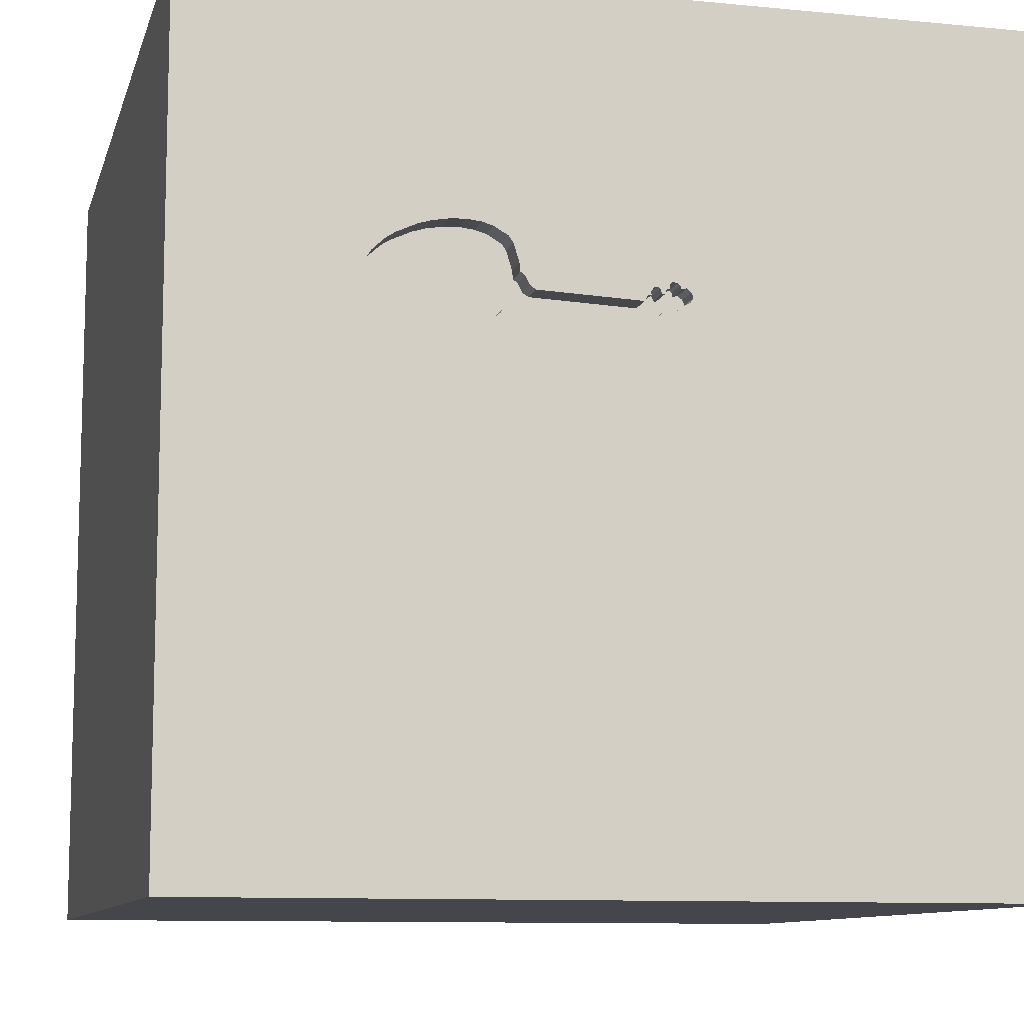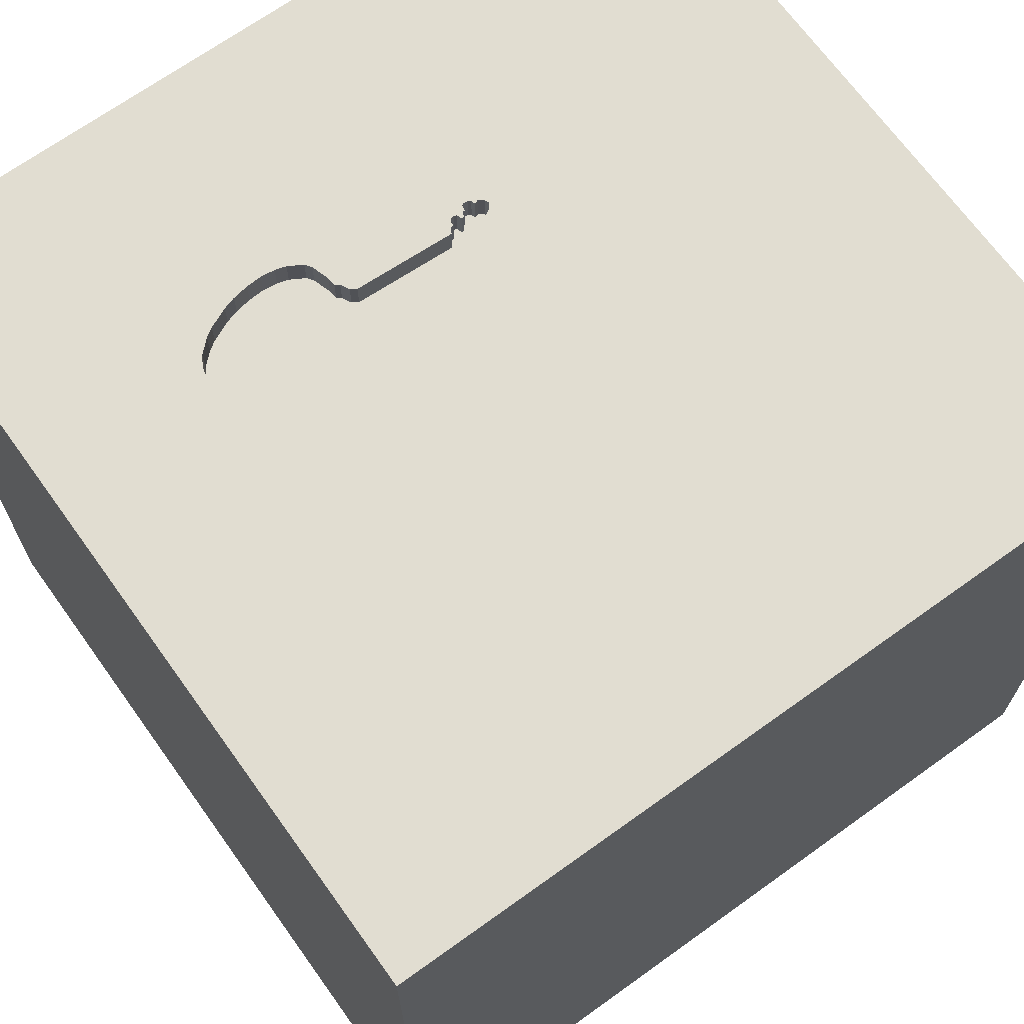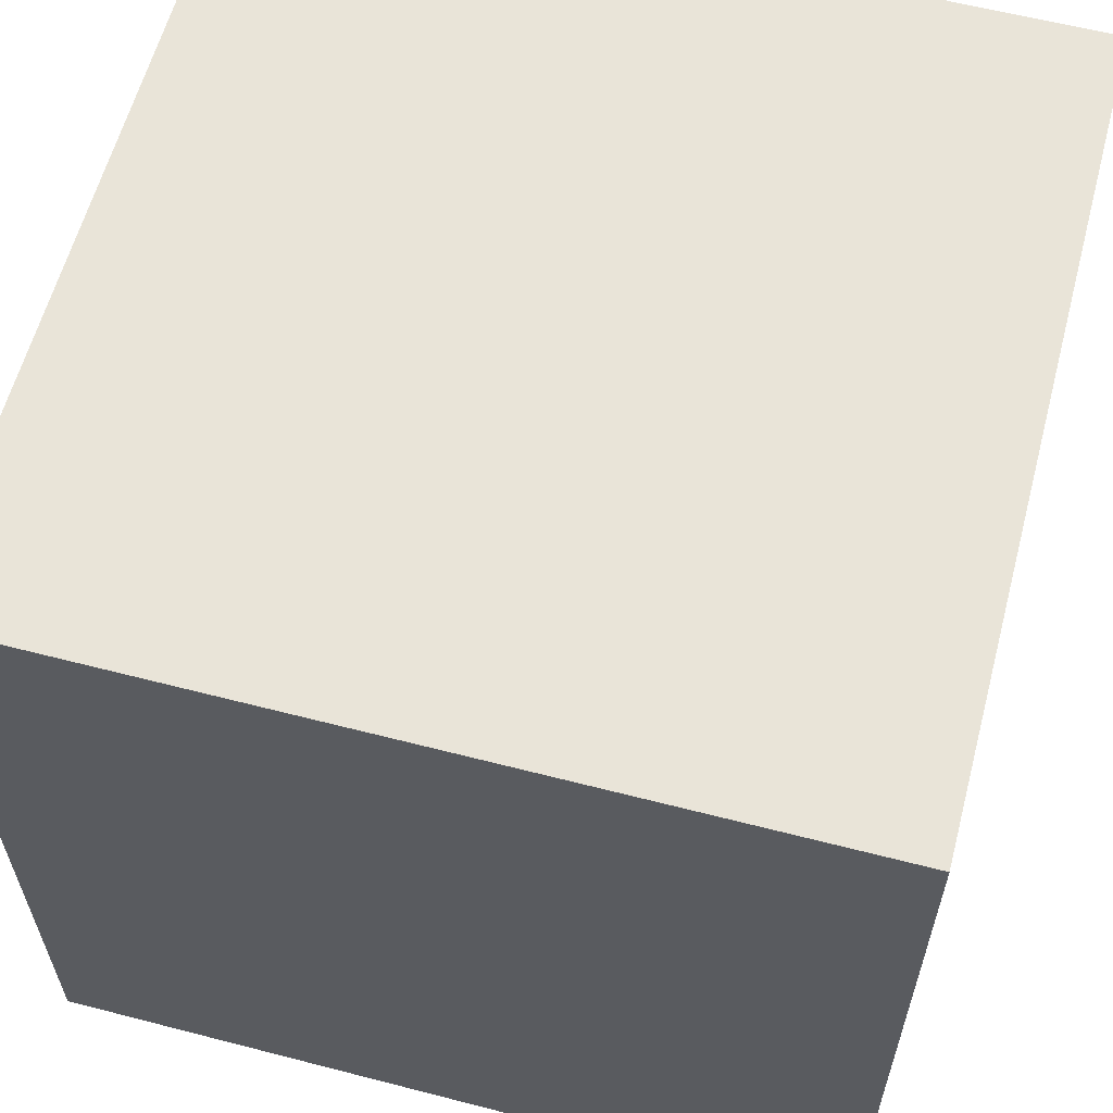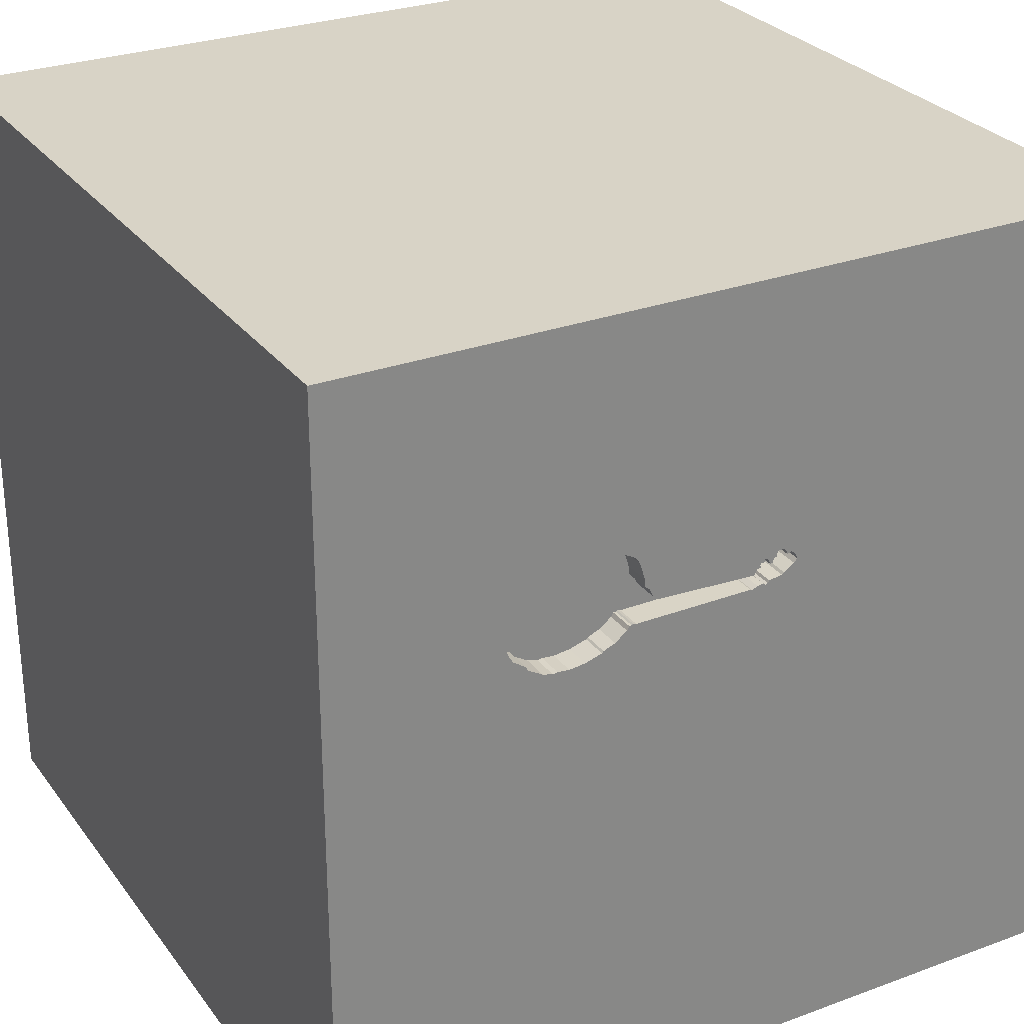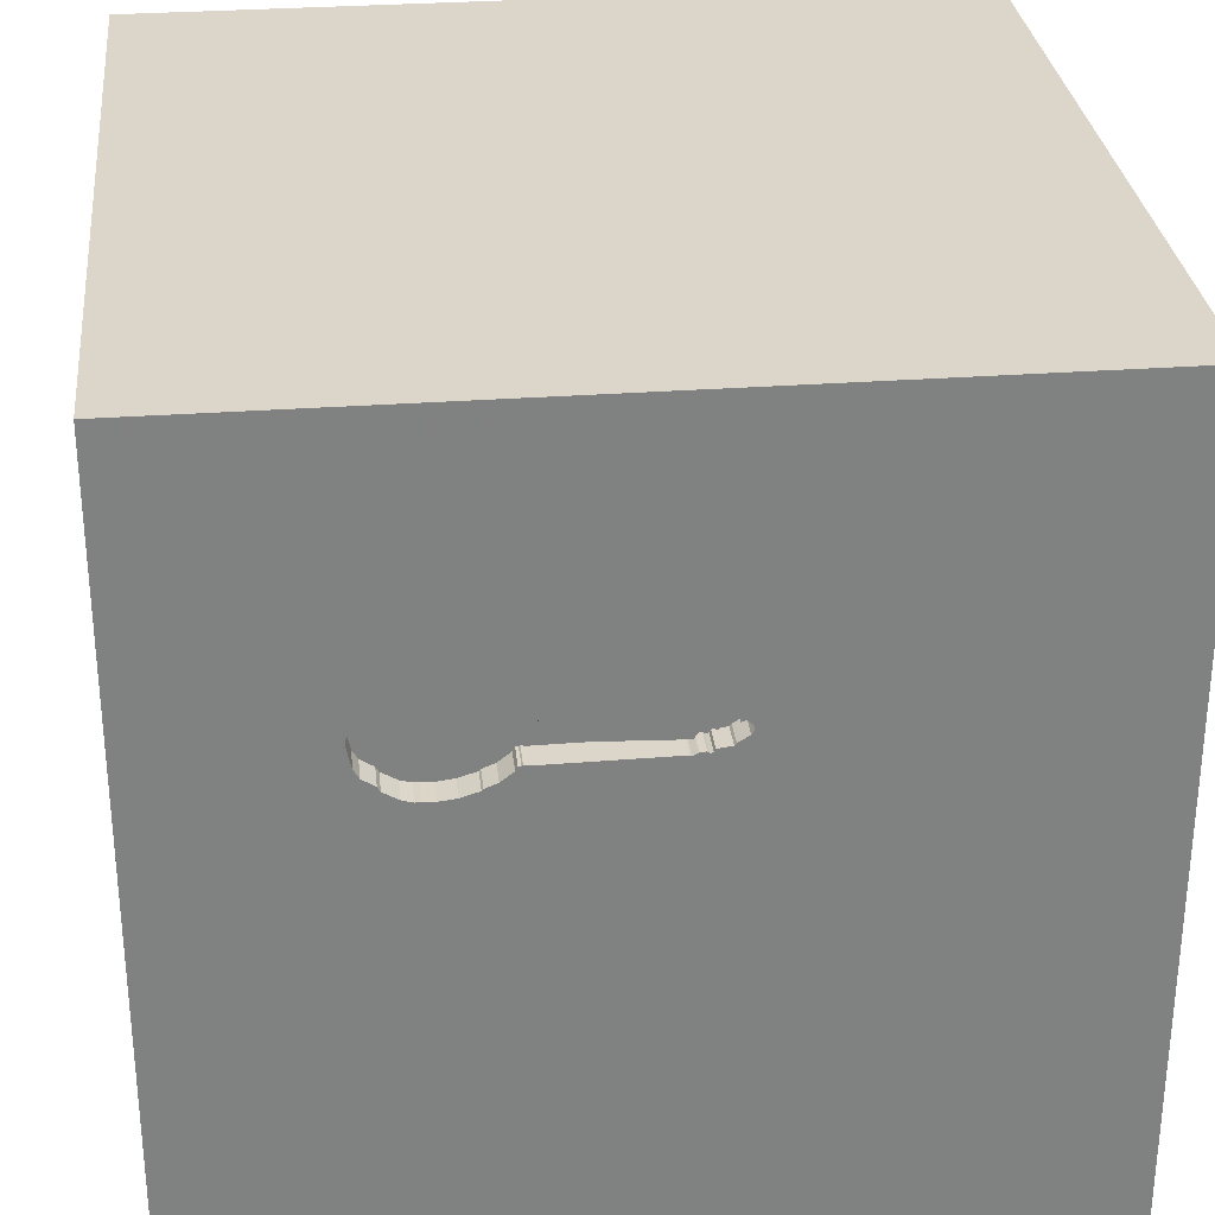
<metadata>
{"format":"obj","ext":"obj","renderer":"f3d","projection":"perspective","resolution":1024,"background":"white","views":[{"elev":-10.1,"azim":166.0,"up":"+Z"},{"elev":68.8,"azim":144.3,"up":"+Y"},{"elev":60.5,"azim":104.8,"up":"+Z"},{"elev":28.2,"azim":150.9,"up":"+Z"},{"elev":30.1,"azim":173.9,"up":"+Z"}]}
</metadata>
<code>
o guitar_74
v 0.3919 1.5 0.3943
v 0.7863 1.5 0.3531
v 0.6865 1.5 0.6569
v 0.6865 1.4 0.6569
v -0.08998 1.5 0.4033
v -0.09787 1.5 0.4741
v -0.1524 1.5 0.4939
v -0.1524 1.4 0.4939
v -0.1126 1.5 0.4056
v -0.1126 1.4 0.4056
v 0.4984 1.5 0.3261
v 0.4984 1.4 0.3261
v -0.135 1.5 0.4746
v -0.135 1.4 0.4746
v -0.9831 -1.061 -1.5
v -0.7926 0.7861 -1.5
v -0.7292 -0.2083 -1.5
v -0.7292 1.25 1.5
v -0.9635 -0.5208 1.5
v -1.094 -1.5 -0.3125
v -0.7812 -1.5 -0.7292
v -0.625 -1.5 1.159
v -0.8659 1.5 0.4134
v -0.8333 1.5 1.5
v -1.016 0.8724 1.5
v -0.1699 1.5 0.5178
v 0.4363 1.5 0.6666
v 0.4363 1.4 0.6666
v -0.1304 1.5 0.4032
v -0.1304 1.4 0.4032
v 0.5013 1.5 0.3228
v -0.2358 1.5 0.4852
v 0.7912 1.5 0.6032
v 0.5042 1.5 0.3196
v 0.5042 1.4 0.3196
v 0.638 0.5469 1.5
v 0.2116 -0.1888 -1.5
v 0.4167 -0.1562 1.5
v 0.332 0.9375 -1.5
v 0.1562 1.146 1.5
v 0.1562 -0.625 1.5
v 0.4297 -1.5 0.4687
v 0.6771 -1.5 0.1042
v 0.6771 -1.5 1.003
v 0.1562 -1.5 -0.4427
v -0.1302 -1.5 -1.5
v 0.3646 -1.5 -1.172
v -0.1042 -1.5 1.5
v 0.3303 1.5 0.5079
v 0.3142 1.5 0.4755
v -0.1302 1.5 -1.5
v 0.1302 1.5 1.5
v 0.3774 1.5 0.3926
v 0.861 -0.9635 -1.5
v 0.625 -1.224 1.5
v 0.4037 1.5 0.3923
v 0.4037 1.4 0.3923
v 0.359 1.5 0.5815
v -0.1896 1.5 0.5145
v 0.3853 1.5 0.6371
v 0.3853 1.4 0.6371
v 0.8496 1.5 0.4129
v 0.8496 1.4 0.4129
v -0.1693 -1.068 -1.5
v 0.02604 -1.094 1.5
v -0.1042 0.6771 1.5
v -0.1562 -0.1562 1.5
v -0.2995 -1.5 -0.625
v 0 -1.5 0.05208
v 0.02604 -1.5 1.198
v -0.2148 1.5 0.07812
v -0.1083 1.5 0.4959
v -0.01953 1.5 0.7422
v 0.527 1.5 0.6839
v 0.527 1.4 0.6839
v 0.2929 1.5 0.4619
v 0.2929 1.4 0.4619
v -0.1353 1.5 0.4125
v -0.1353 1.4 0.4125
v 0.3774 1.4 0.3926
v -0.08998 1.4 0.4033
v 0.369 1.5 0.6141
v 1.25 -0.8854 1.5
v 1.12 0.1693 -1.5
v 1.211 0.1823 1.5
v 1.198 -1.5 -0.7292
v 1.25 -1.5 0.5208
v 1.146 -1.5 -0.1562
v 1.5 -1.5 1.5
v 0.8643 1.5 -1.006
v 1.055 1.5 0.4427
v 0.9635 1.5 -0.1432
v 1.5 1.5 1.5
v 0.8984 1.5 1.087
v 1.029 -0.2865 1.5
v 1.25 0.8333 1.5
v -0.2193 1.5 0.4987
v -0.2193 1.4 0.4987
v -0.09917 1.5 0.4698
v -0.09917 1.4 0.4698
v -0.2322 1.5 0.4514
v -0.08595 1.5 0.4673
v -0.1862 1.5 0.4188
v -0.08595 1.4 0.4673
v 0.641 1.5 0.6708
v 0.641 1.4 0.6708
v 0.369 1.4 0.6141
v -0.1862 1.4 0.4188
v 0.6252 1.5 0.2935
v 0.6252 1.4 0.2935
v 0.4116 1.5 0.3774
v 0.4116 1.4 0.3774
v -0.1444 1.5 0.4743
v -0.1444 1.4 0.4743
v -0.1187 1.5 0.4975
v -0.1187 1.4 0.4975
v 0.6683 1.5 0.2974
v 0.6683 1.4 0.2974
v 0.859 1.5 0.525
v 0.3303 1.4 0.5079
v 0.5667 1.5 0.3005
v -0.1083 1.4 0.4959
v 0.8661 1.5 0.5026
v 0.3943 1.5 0.392
v 0.3943 1.4 0.392
v -0.4687 0.4297 1.5
v -0.5208 -0.3906 1.5
v -0.4687 -1.5 0.1562
v -0.3906 -1.5 0.625
v -0.3906 -1.5 -1.25
v -0.4687 1.5 1.25
v -1.5 -1.081 0.4948
v -1.5 -0.7552 -1.243
v -1.5 -0.7552 -0.2083
v -1.5 -0.5469 1.068
v -1.5 0.4297 0.4883
v -1.5 0.4687 -0.1562
v -1.5 0.4167 1.25
v -1.5 0.2083 -0.5469
v -1.5 -0.1562 -1.5
v -1.5 0.1302 1.5
v -1.5 0.1042 -1.094
v -1.5 -0 0.1562
v -1.5 0.05208 1.029
v -1.5 -0.1823 0.5599
v -1.5 1.172 0.6185
v -1.5 1.276 -0.2344
v -1.5 1.016 1.185
v -1.5 0.8984 -0.651
v -1.5 -0.5143 -0.6641
v -1.5 -1.5 -0.1302
v -1.5 -1.5 0.8333
v -1.5 -1.5 1.5
v -1.5 -1.5 -1.5
v -1.5 1.5 -1.5
v -1.5 0.625 -1.224
v -1.5 1.5 0.1302
v -1.5 1.5 1.5
v -1.5 -1.276 -0.7812
v -1.5 -1.276 0.05208
v 0.7764 1.5 0.3359
v 0.7764 1.4 0.3359
v 0.5667 1.4 0.3005
v 0.349 1.5 0.5488
v -0.1566 1.5 0.4928
v -0.0751 1.5 0.4469
v 0.7912 1.4 0.6032
v 0.1302 1.5 0.4553
v 0.625 -0.7292 1.5
v 0.625 -1.5 -0.625
v 1.5 -1.5 -1.5
v 0.9505 1.25 1.5
v 0.555 1.5 0.6823
v -0.1279 1.5 0.4926
v -0.1279 1.4 0.4926
v -0.1699 1.4 0.5178
v 0.5835 1.5 0.6806
v 0.5835 1.4 0.6806
v 0.7588 1.5 0.624
v 0.7588 1.4 0.624
v -0.06255 1.5 0.3965
v 0.8401 1.5 0.3972
v 1.5 -1.146 0.3516
v 1.5 -0.7096 -0.5322
v 1.5 -0.6641 -1.276
v 1.5 0.3125 -0.7747
v 1.5 0.1042 0.2995
v 1.5 0.1302 -1.5
v 1.5 -0.1562 1.5
v 1.5 1.045 0.5729
v 1.5 -1.5 -0.1302
v 1.5 -1.5 0.8333
v 1.5 1.5 -0.1302
v 1.5 1.5 0.8333
v 1.5 -0.5143 1.126
v 1.5 1.081 -0.5208
v -0.1209 1.5 0.3988
v 0.4557 1.5 0.3438
v 0.4557 1.4 0.3438
v -0.193 1.5 0.427
v -1.25 -0.4297 1.5
v -1.198 0.3906 1.5
v -1.146 -1.5 0.1823
v -1.198 -1.5 0.625
v -0.8984 1.5 -0.8366
v 0.7236 1.5 0.3054
v 0.6862 1.5 0.2951
v -0.1979 1.5 0.5077
v -0.1979 1.4 0.5077
v -0.3646 -1.198 1.5
v 0.4755 1.5 0.6779
v 0.4755 1.4 0.6779
v -0.2 1.5 0.5006
v -0.2022 1.5 0.4935
v -0.2022 1.4 0.4935
v -0.0751 1.4 0.4469
v -0.2429 1.5 0.4671
v -0.2429 1.4 0.4671
v 1.5 1.5 -1.5
v -0.1608 1.5 0.4918
v -0.1608 1.4 0.4918
v 0.7863 1.4 0.3531
v 0.3895 1.5 0.3966
v 0.3895 1.4 0.3966
v -0.1896 1.4 0.5145
v 0.346 1.5 0.5186
v 0.346 1.4 0.5186
v 0.8307 1.5 0.3814
v 0.859 1.4 0.525
v 0.8665 1.5 0.4885
v 0.8665 1.4 0.4885
v -0.193 1.4 0.427
v -0.2322 1.4 0.4514
v -0.1631 1.5 0.5096
v 0.8626 1.5 0.5138
v -0.06255 1.4 0.3965
v 0.8307 1.4 0.3814
v 0.8384 1.5 0.5593
v 0.8384 1.4 0.5593
v 0.7236 1.4 0.3054
v 0.8661 1.4 0.5026
v -0.06997 1.5 0.3926
v -0.06997 1.4 0.3926
v -0.09657 1.5 0.4783
v -0.09657 1.4 0.4783
v 0.6862 1.4 0.2951
v -0.1631 1.4 0.5096
v -0.1209 1.4 0.3988
v 0.3142 1.4 0.4755
v 0.858 1.5 0.4507
v 0.349 1.4 0.5488
v -0.2358 1.4 0.4852
f 153 132 152
f 152 204 153
f 22 48 153
f 141 135 153
f 135 132 153
f 132 151 152
f 201 141 153
f 132 160 151
f 151 204 152
f 204 22 153
f 48 210 153
f 153 19 201
f 151 203 204
f 141 144 135
f 48 65 210
f 204 129 22
f 22 70 48
f 210 19 153
f 210 127 19
f 201 202 141
f 141 138 144
f 144 145 135
f 135 145 132
f 203 129 204
f 48 55 65
f 151 20 203
f 203 128 129
f 65 127 210
f 127 201 19
f 132 134 160
f 160 159 151
f 129 70 22
f 65 41 127
f 158 138 141
f 145 134 132
f 134 159 160
f 159 154 151
f 70 44 48
f 89 55 48
f 202 158 141
f 158 148 138
f 154 20 151
f 20 128 203
f 44 89 48
f 202 25 158
f 41 67 127
f 127 202 201
f 138 136 144
f 144 136 145
f 129 44 70
f 55 169 65
f 127 126 202
f 148 136 138
f 143 134 145
f 154 21 20
f 20 68 128
f 128 69 129
f 129 42 44
f 169 41 65
f 21 68 20
f 136 143 145
f 150 159 134
f 67 126 127
f 126 25 202
f 69 42 129
f 89 83 55
f 41 38 67
f 143 150 134
f 133 154 159
f 169 38 41
f 148 146 136
f 136 137 143
f 143 139 150
f 150 133 159
f 68 69 128
f 67 66 126
f 25 18 158
f 68 45 69
f 69 43 42
f 83 169 55
f 169 95 38
f 126 18 25
f 18 24 158
f 158 146 148
f 146 137 136
f 137 139 143
f 154 130 21
f 42 87 44
f 83 95 169
f 38 66 67
f 66 18 126
f 45 43 69
f 43 87 42
f 87 89 44
f 195 89 192
f 38 36 66
f 146 147 137
f 139 142 150
f 133 140 154
f 130 68 21
f 87 192 89
f 89 189 83
f 131 158 24
f 142 133 150
f 15 154 140
f 45 170 43
f 183 195 192
f 195 189 89
f 189 95 83
f 95 36 38
f 23 158 131
f 158 157 146
f 17 15 140
f 66 40 18
f 23 157 158
f 154 46 130
f 43 88 87
f 187 195 183
f 36 40 66
f 147 149 137
f 137 149 139
f 17 64 15
f 15 46 154
f 170 88 43
f 95 85 36
f 18 52 24
f 73 23 131
f 157 147 146
f 142 140 133
f 64 46 15
f 68 47 45
f 87 191 192
f 189 85 95
f 40 52 18
f 131 24 52
f 139 156 142
f 130 47 68
f 47 170 45
f 88 191 87
f 183 192 191
f 73 131 52
f 149 156 139
f 37 64 17
f 73 72 115
f 197 9 71
f 73 115 174
f 29 197 71
f 174 13 113
f 78 29 71
f 103 78 71
f 73 174 113
f 73 113 7
f 200 103 71
f 73 7 165
f 73 165 220
f 101 200 71
f 73 220 234
f 101 71 23
f 217 101 23
f 73 234 26
f 32 217 23
f 23 73 26
f 213 214 97
f 23 26 59
f 208 213 97
f 23 59 208
f 23 208 97
f 23 97 32
f 187 183 184
f 36 172 40
f 9 5 242
f 71 9 242
f 71 242 181
f 99 6 244
f 244 72 73
f 73 166 102
f 102 99 244
f 73 102 244
f 170 86 88
f 166 73 168
f 205 157 23
f 16 17 140
f 46 47 130
f 190 189 195
f 85 96 36
f 49 168 73
f 71 205 23
f 147 155 149
f 156 140 142
f 37 17 16
f 54 46 64
f 47 171 170
f 184 183 191
f 187 190 195
f 96 172 36
f 172 52 40
f 168 49 50
f 168 50 76
f 90 71 181
f 157 155 147
f 149 155 156
f 156 155 140
f 37 54 64
f 171 86 170
f 86 191 88
f 186 187 184
f 189 93 85
f 94 73 52
f 164 226 49
f 164 49 73
f 82 58 164
f 73 60 82
f 82 164 73
f 223 1 124
f 124 56 111
f 53 223 124
f 181 53 124
f 198 11 31
f 31 34 181
f 181 124 111
f 181 111 198
f 181 198 31
f 90 205 71
f 205 155 157
f 16 140 155
f 39 37 16
f 46 171 47
f 190 93 189
f 93 96 85
f 27 60 73
f 73 173 74
f 73 74 211
f 73 211 27
f 54 171 46
f 196 187 186
f 172 93 52
f 94 173 73
f 92 90 181
f 84 37 39
f 86 171 191
f 196 190 187
f 94 52 93
f 177 173 94
f 94 179 3
f 105 177 94
f 94 3 105
f 92 181 34
f 109 117 207
f 92 34 121
f 207 206 92
f 92 121 109
f 92 109 207
f 219 84 39
f 184 191 171
f 179 94 91
f 91 119 238
f 91 238 33
f 33 179 91
f 93 172 96
f 62 250 230
f 235 119 91
f 123 235 91
f 91 62 230
f 230 123 91
f 206 91 92
f 84 54 37
f 182 62 91
f 228 182 91
f 91 206 161
f 91 161 2
f 91 2 228
f 186 184 185
f 219 196 186
f 185 184 171
f 51 205 90
f 51 39 16
f 193 190 196
f 194 93 190
f 194 94 93
f 194 91 94
f 193 92 91
f 193 90 92
f 219 51 90
f 51 155 205
f 51 16 155
f 219 39 51
f 188 54 84
f 188 186 185
f 219 193 196
f 193 194 190
f 193 91 194
f 219 90 193
f 219 188 84
f 188 171 54
f 188 185 171
f 219 186 188
f 98 215 252
f 97 214 215
f 215 98 97
f 32 97 98
f 98 252 32
f 252 215 233
f 214 213 215
f 233 218 252
f 232 233 215
f 213 208 209
f 209 215 213
f 252 218 32
f 101 217 218
f 218 233 101
f 200 101 233
f 233 232 200
f 215 221 232
f 215 209 221
f 208 59 209
f 217 32 218
f 221 114 232
f 225 221 209
f 225 209 59
f 232 108 200
f 8 114 221
f 232 114 108
f 225 247 221
f 59 26 225
f 103 200 108
f 7 113 114
f 114 8 7
f 165 7 8
f 8 221 165
f 114 79 108
f 247 225 176
f 234 220 221
f 221 247 234
f 176 225 26
f 108 79 103
f 220 165 221
f 114 14 79
f 247 176 234
f 26 234 176
f 78 103 79
f 113 13 14
f 14 114 113
f 14 100 79
f 29 78 79
f 79 30 29
f 13 174 14
f 175 100 14
f 10 79 100
f 10 30 79
f 175 14 174
f 175 122 100
f 100 216 10
f 197 29 30
f 30 248 197
f 248 30 10
f 174 115 175
f 116 122 175
f 100 122 245
f 104 216 100
f 216 81 10
f 9 197 248
f 248 10 9
f 116 175 115
f 115 72 122
f 122 116 115
f 6 99 100
f 100 245 6
f 72 244 245
f 245 122 72
f 102 166 216
f 216 104 102
f 104 100 102
f 216 236 81
f 10 81 9
f 244 6 245
f 99 102 100
f 168 216 166
f 236 216 77
f 243 81 236
f 5 9 81
f 77 216 168
f 168 76 77
f 80 236 77
f 81 243 5
f 181 242 243
f 243 236 181
f 236 80 53
f 53 181 236
f 77 249 80
f 242 5 243
f 249 77 76
f 76 50 249
f 224 80 249
f 50 49 249
f 80 224 53
f 224 249 227
f 120 249 49
f 223 53 224
f 224 227 57
f 227 249 120
f 1 223 224
f 224 125 1
f 125 224 57
f 227 212 57
f 49 226 227
f 227 120 49
f 124 1 125
f 125 57 124
f 251 212 227
f 57 212 75
f 226 164 227
f 56 124 57
f 28 212 251
f 251 227 164
f 75 178 57
f 75 212 211
f 211 74 75
f 111 56 57
f 57 112 111
f 27 211 212
f 212 28 27
f 251 107 28
f 164 58 251
f 178 75 173
f 173 177 178
f 12 57 178
f 74 173 75
f 112 57 199
f 58 82 107
f 107 251 58
f 61 28 107
f 57 12 199
f 106 12 178
f 112 199 111
f 28 61 27
f 82 60 61
f 61 107 82
f 177 105 106
f 106 178 177
f 199 12 198
f 12 106 163
f 198 111 199
f 60 27 61
f 11 198 12
f 12 163 35
f 163 106 4
f 105 3 4
f 4 106 105
f 31 11 12
f 12 35 31
f 35 163 34
f 4 110 163
f 3 179 4
f 34 31 35
f 121 34 163
f 4 118 110
f 163 110 121
f 180 4 179
f 4 180 118
f 110 118 109
f 109 121 110
f 222 118 180
f 117 109 118
f 179 33 167
f 167 180 179
f 118 222 240
f 222 180 167
f 207 117 118
f 118 246 207
f 118 240 246
f 222 162 240
f 222 167 239
f 33 238 239
f 239 167 33
f 246 240 207
f 2 161 162
f 162 222 2
f 240 162 206
f 63 222 239
f 238 119 239
f 206 207 240
f 161 206 162
f 63 237 222
f 63 239 231
f 229 239 119
f 228 2 222
f 222 237 228
f 182 228 237
f 237 63 182
f 250 62 63
f 63 231 250
f 231 239 229
f 119 235 229
f 62 182 63
f 230 250 231
f 241 231 229
f 235 123 241
f 241 229 235
f 123 230 231
f 231 241 123

</code>
